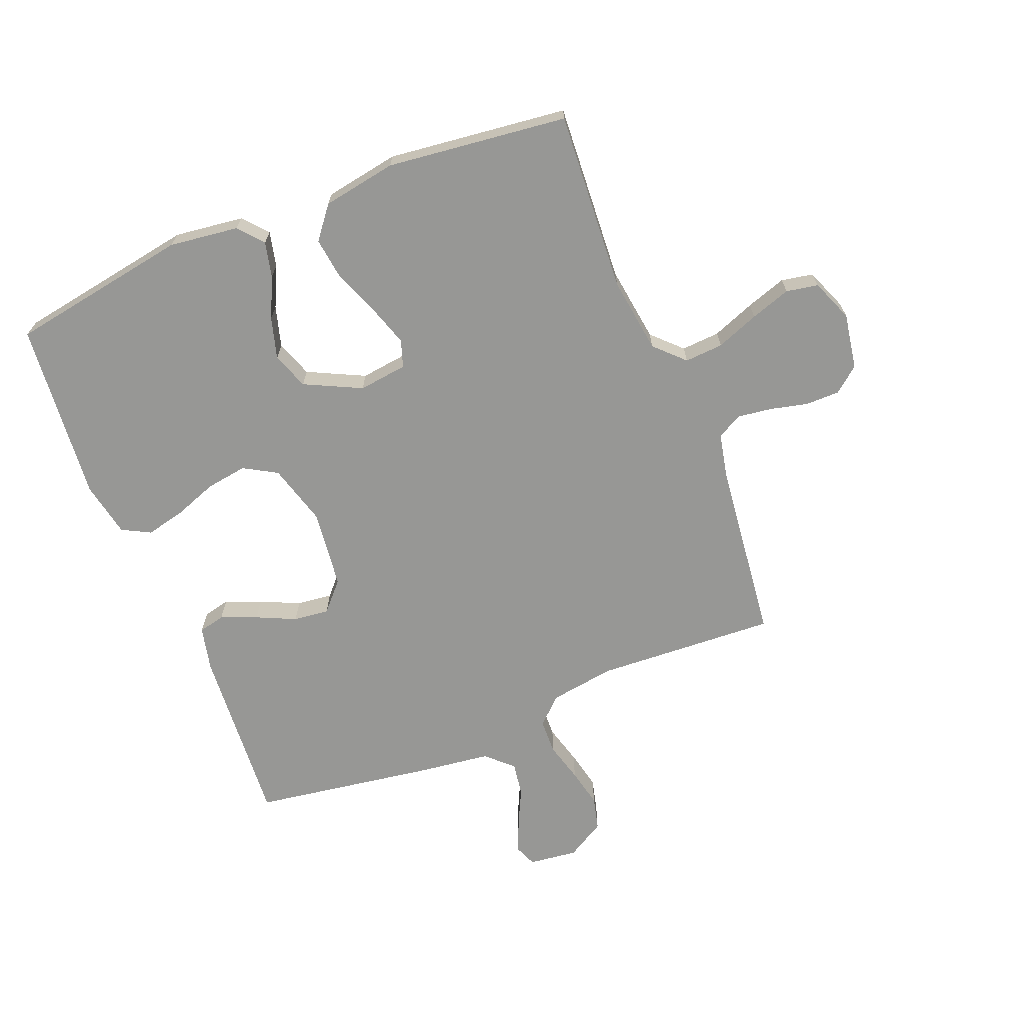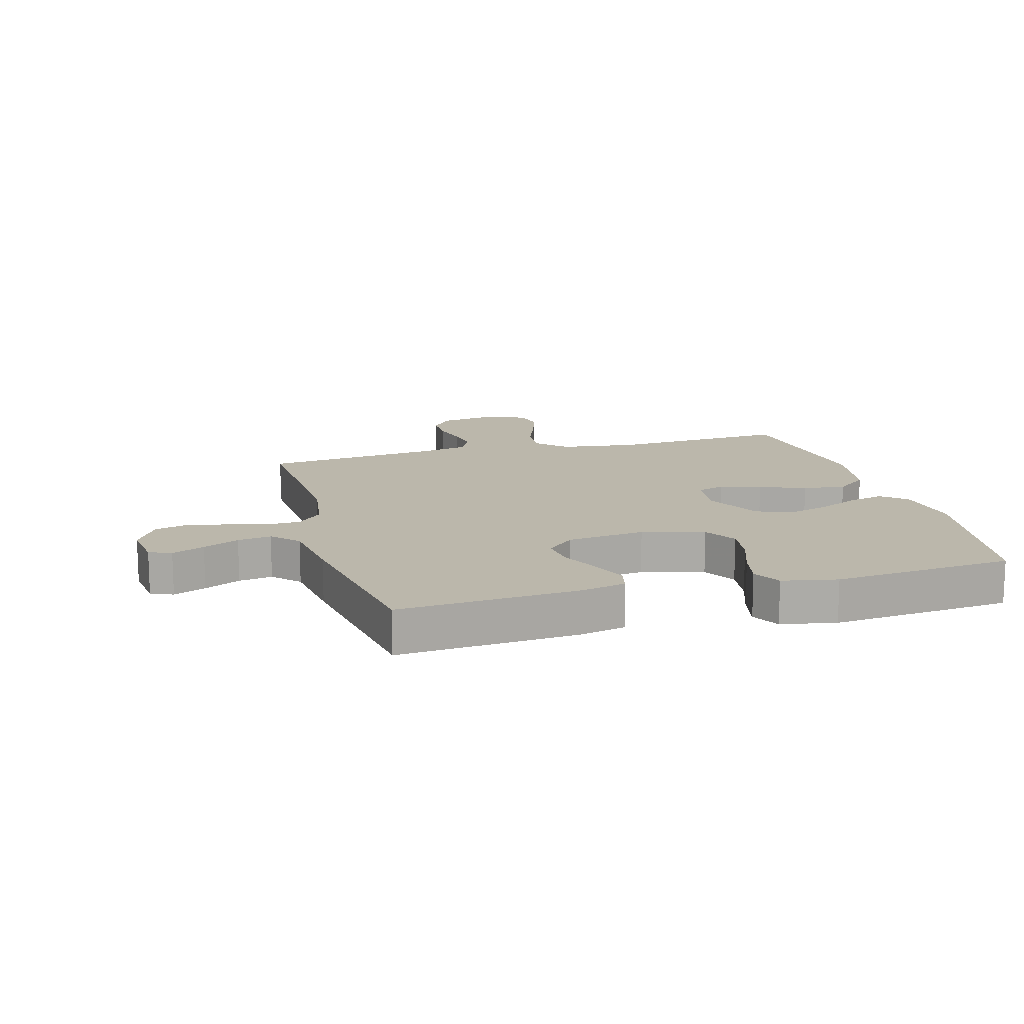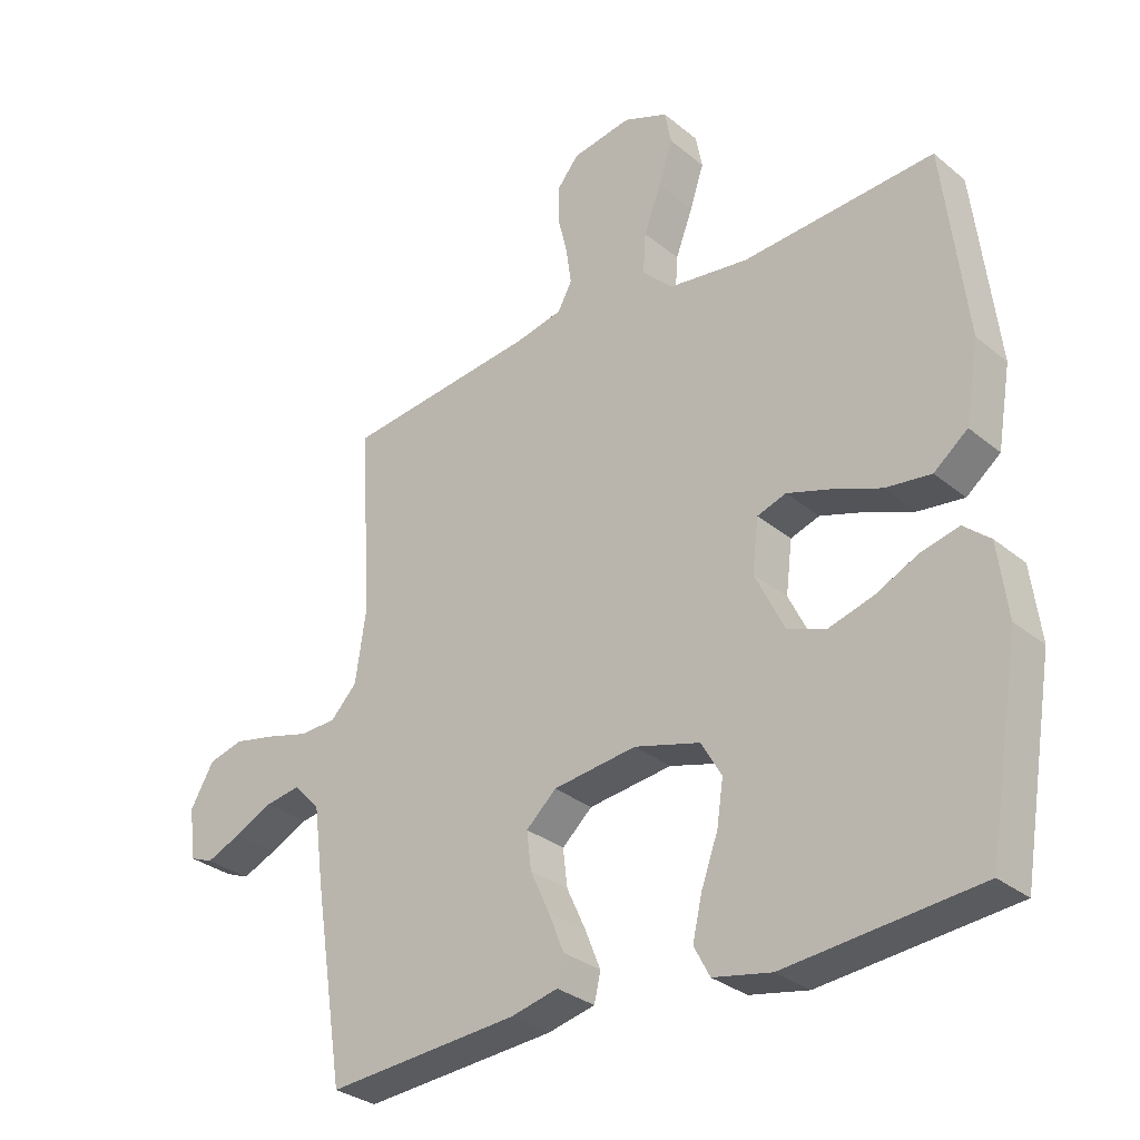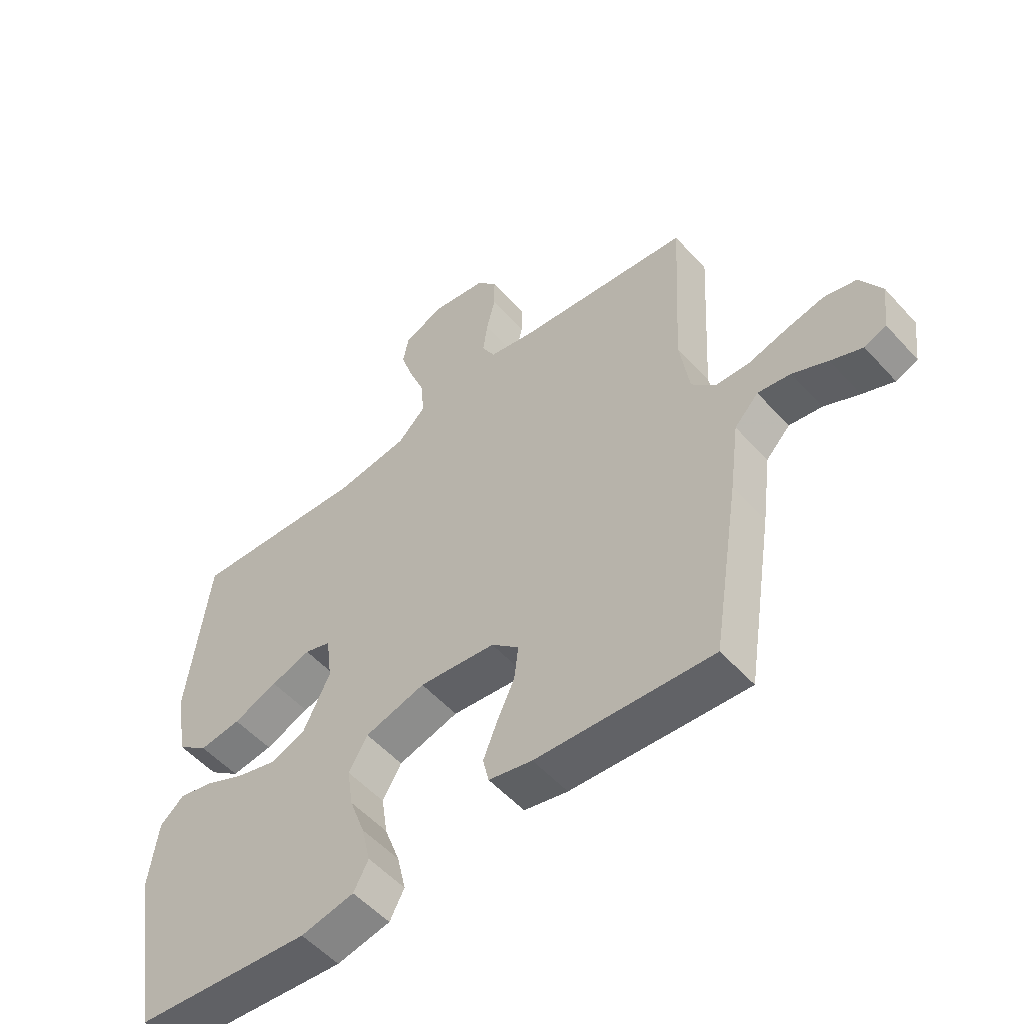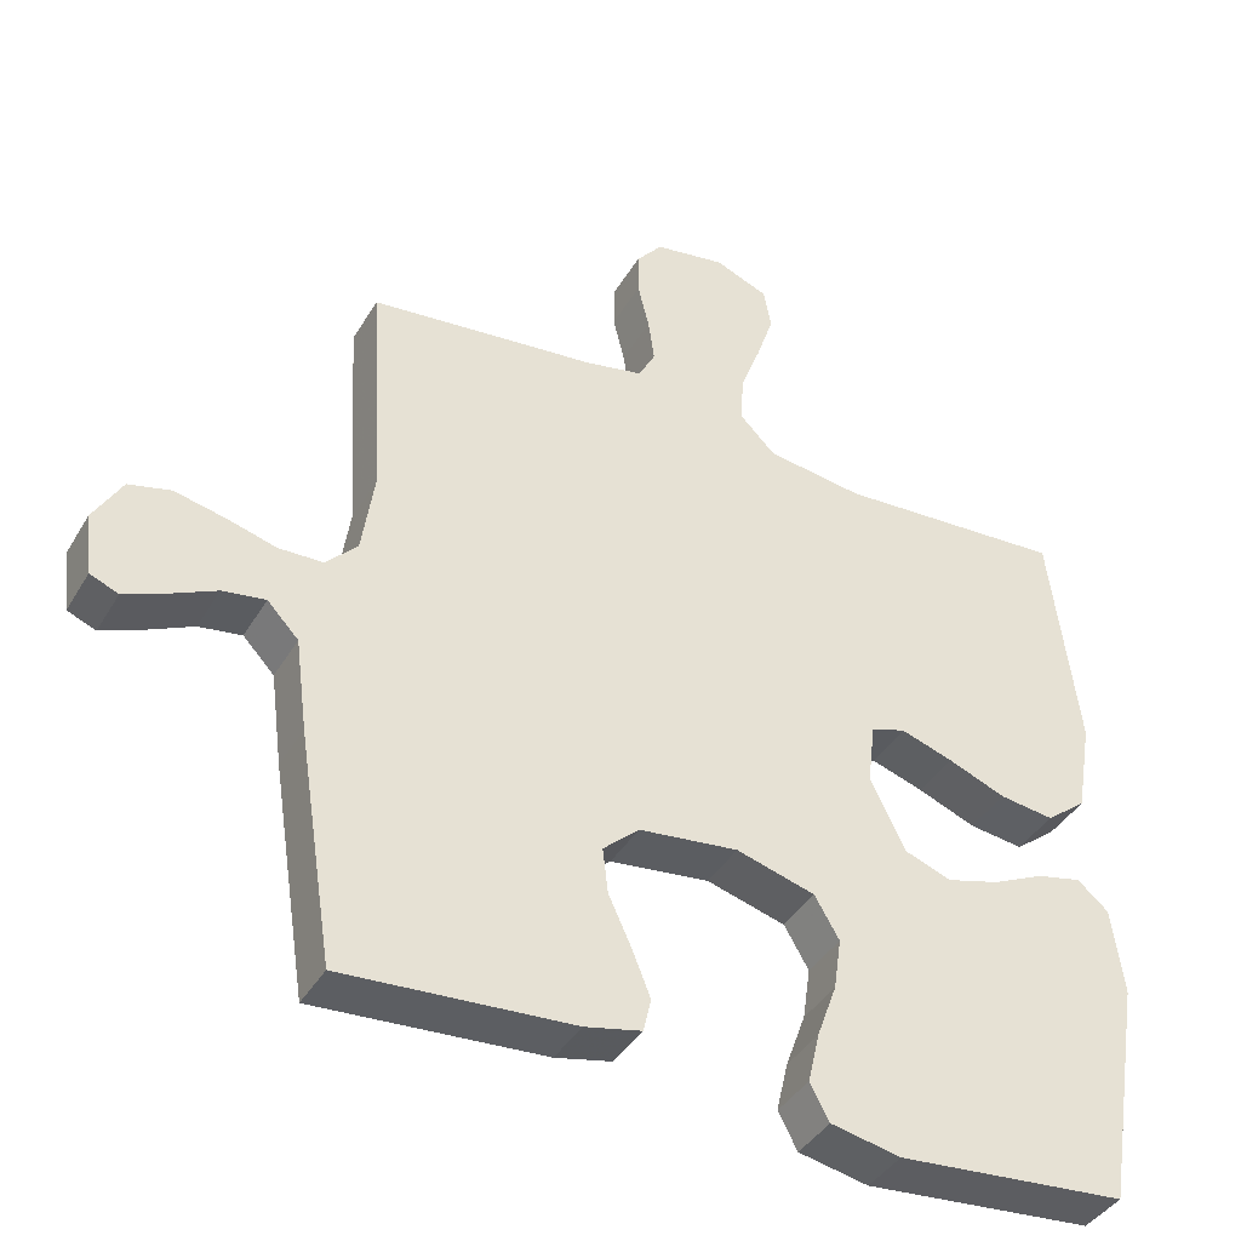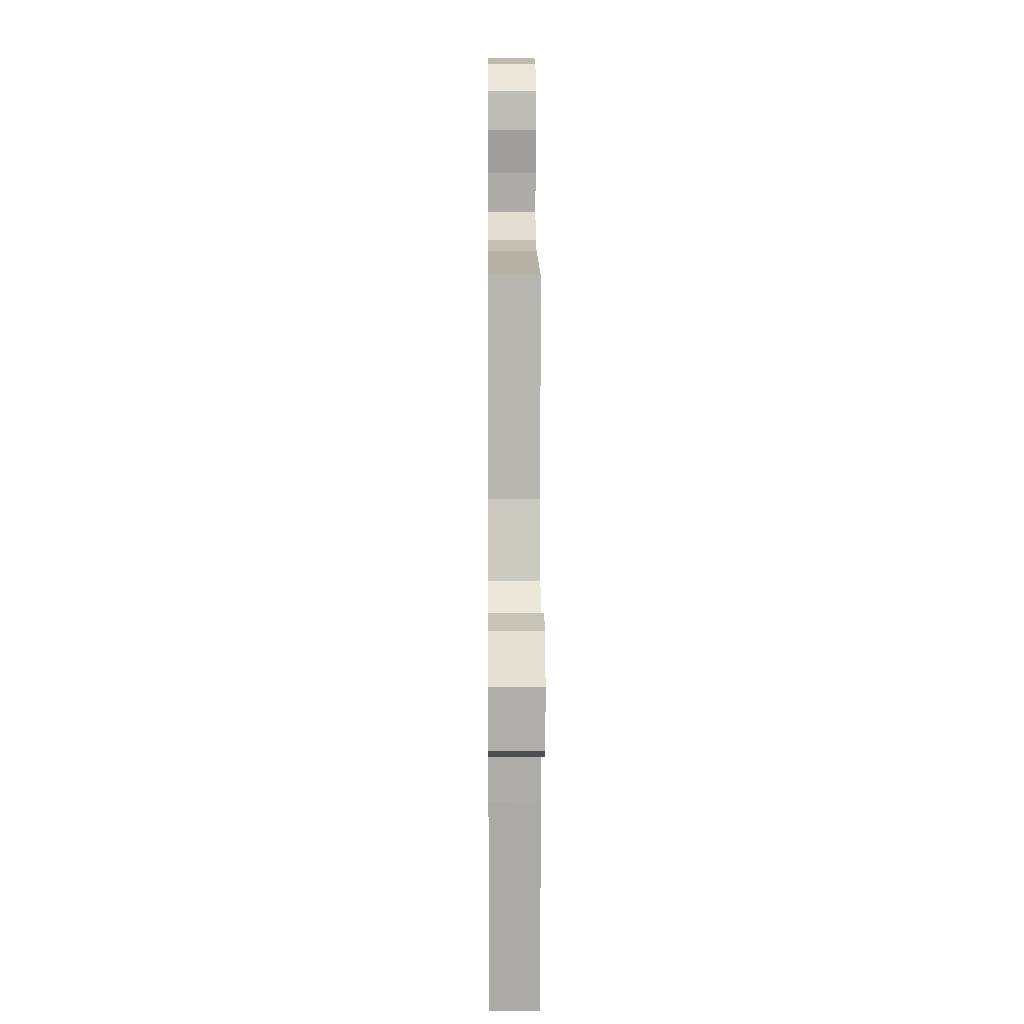
<metadata>
{"format":"obj","ext":"obj","renderer":"f3d","projection":"perspective","resolution":1024,"background":"white","views":[{"elev":-68.1,"azim":-68.0,"up":"+Y"},{"elev":14.2,"azim":164.4,"up":"+Y"},{"elev":-30.8,"azim":-139.4,"up":"+Z"},{"elev":-53.8,"azim":41.0,"up":"+Z"},{"elev":-40.5,"azim":151.9,"up":"+Z"},{"elev":5.4,"azim":89.5,"up":"+Z"}]}
</metadata>
<code>
v 0.5 0.07 0.5
v 0.483 0.07 0.2
v 0.499 0.07 0.091
v 0.54 0.07 0.048
v 0.598 0.07 0.046
v 0.664 0.07 0.064
v 0.729 0.07 0.078
v 0.784 0.07 0.064
v 0.821 0.07 0
v 0.811 0.07 -0.081
v 0.774 0.07 -0.096
v 0.72 0.07 -0.073
v 0.66 0.07 -0.044
v 0.604 0.07 -0.035
v 0.563 0.07 -0.078
v 0.547 0.07 -0.2
v 0.5 0.07 -0.5
v 0.2 0.07 -0.478
v 0.126 0.07 -0.461
v 0.116 0.07 -0.417
v 0.14 0.07 -0.357
v 0.17 0.07 -0.292
v 0.177 0.07 -0.233
v 0.13 0.07 -0.19
v 0 0.07 -0.174
v -0.103 0.07 -0.203
v -0.135 0.07 -0.258
v -0.125 0.07 -0.326
v -0.099 0.07 -0.398
v -0.084 0.07 -0.463
v -0.109 0.07 -0.51
v -0.2 0.07 -0.528
v -0.5 0.07 -0.5
v -0.55 0.07 -0.2
v -0.535 0.07 -0.085
v -0.494 0.07 -0.05
v -0.435 0.07 -0.064
v -0.368 0.07 -0.096
v -0.299 0.07 -0.116
v -0.238 0.07 -0.094
v -0.192 0.07 0
v -0.202 0.07 0.081
v -0.247 0.07 0.096
v -0.315 0.07 0.074
v -0.391 0.07 0.044
v -0.462 0.07 0.035
v -0.515 0.07 0.077
v -0.536 0.07 0.2
v -0.5 0.07 0.5
v -0.2 0.07 0.48
v -0.074 0.07 0.497
v -0.027 0.07 0.544
v -0.031 0.07 0.608
v -0.058 0.07 0.679
v -0.08 0.07 0.746
v -0.07 0.07 0.799
v 0 0.07 0.827
v 0.093 0.07 0.811
v 0.127 0.07 0.769
v 0.127 0.07 0.712
v 0.112 0.07 0.65
v 0.104 0.07 0.593
v 0.126 0.07 0.551
v 0.2 0.07 0.535
v 0.5 0 0.5
v 0.483 0 0.2
v 0.499 0 0.091
v 0.54 0 0.048
v 0.598 0 0.046
v 0.664 0 0.064
v 0.729 0 0.078
v 0.784 0 0.064
v 0.821 0 0
v 0.811 0 -0.081
v 0.774 0 -0.096
v 0.72 0 -0.073
v 0.66 0 -0.044
v 0.604 0 -0.035
v 0.563 0 -0.078
v 0.547 0 -0.2
v 0.5 0 -0.5
v 0.2 0 -0.478
v 0.126 0 -0.461
v 0.116 0 -0.417
v 0.14 0 -0.357
v 0.17 0 -0.292
v 0.177 0 -0.233
v 0.13 0 -0.19
v 0 0 -0.174
v -0.103 0 -0.203
v -0.135 0 -0.258
v -0.125 0 -0.326
v -0.099 0 -0.398
v -0.084 0 -0.463
v -0.109 0 -0.51
v -0.2 0 -0.528
v -0.5 0 -0.5
v -0.55 0 -0.2
v -0.535 0 -0.085
v -0.494 0 -0.05
v -0.435 0 -0.064
v -0.368 0 -0.096
v -0.299 0 -0.116
v -0.238 0 -0.094
v -0.192 0 0
v -0.202 0 0.081
v -0.247 0 0.096
v -0.315 0 0.074
v -0.391 0 0.044
v -0.462 0 0.035
v -0.515 0 0.077
v -0.536 0 0.2
v -0.5 0 0.5
v -0.2 0 0.48
v -0.074 0 0.497
v -0.027 0 0.544
v -0.031 0 0.608
v -0.058 0 0.679
v -0.08 0 0.746
v -0.07 0 0.799
v 0 0 0.827
v 0.093 0 0.811
v 0.127 0 0.769
v 0.127 0 0.712
v 0.112 0 0.65
v 0.104 0 0.593
v 0.126 0 0.551
v 0.2 0 0.535
f 58 59 60 61
f 58 61 62
f 57 58 62
f 56 57 62
f 53 54 55 56
f 53 56 62 63
f 47 48 49 50
f 47 50 51
f 44 45 46 47
f 43 44 47 51
f 42 43 51 52
f 35 36 37 38
f 35 38 39
f 34 35 39
f 33 34 39
f 32 33 39 40
f 28 29 30 31
f 27 28 31 32
f 19 20 21 22
f 17 18 19 22
f 15 16 17 22
f 14 15 22 23
f 10 11 12 13
f 8 9 10 13
f 8 13 14
f 5 6 7 8
f 5 8 14 23
f 64 1 2
f 63 64 2 3
f 52 53 63 3
f 41 42 52 3
f 27 32 40 41
f 26 27 41
f 25 26 41 3
f 4 5 23 24
f 3 4 24 25
f 125 124 123 122
f 126 125 122
f 126 122 121
f 126 121 120
f 120 119 118 117
f 127 126 120 117
f 114 113 112 111
f 115 114 111
f 111 110 109 108
f 115 111 108 107
f 116 115 107 106
f 102 101 100 99
f 103 102 99
f 103 99 98
f 103 98 97
f 104 103 97 96
f 95 94 93 92
f 96 95 92 91
f 86 85 84 83
f 86 83 82 81
f 86 81 80 79
f 87 86 79 78
f 77 76 75 74
f 77 74 73 72
f 78 77 72
f 72 71 70 69
f 87 78 72 69
f 66 65 128
f 67 66 128 127
f 67 127 117 116
f 67 116 106 105
f 105 104 96 91
f 105 91 90
f 67 105 90 89
f 88 87 69 68
f 89 88 68 67
f 1 65 66 2
f 2 66 67 3
f 3 67 68 4
f 4 68 69 5
f 5 69 70 6
f 6 70 71 7
f 7 71 72 8
f 8 72 73 9
f 9 73 74 10
f 10 74 75 11
f 11 75 76 12
f 12 76 77 13
f 13 77 78 14
f 14 78 79 15
f 15 79 80 16
f 16 80 81 17
f 17 81 82 18
f 18 82 83 19
f 19 83 84 20
f 20 84 85 21
f 21 85 86 22
f 22 86 87 23
f 23 87 88 24
f 24 88 89 25
f 25 89 90 26
f 26 90 91 27
f 27 91 92 28
f 28 92 93 29
f 29 93 94 30
f 30 94 95 31
f 31 95 96 32
f 32 96 97 33
f 33 97 98 34
f 34 98 99 35
f 35 99 100 36
f 36 100 101 37
f 37 101 102 38
f 38 102 103 39
f 39 103 104 40
f 40 104 105 41
f 41 105 106 42
f 42 106 107 43
f 43 107 108 44
f 44 108 109 45
f 45 109 110 46
f 46 110 111 47
f 47 111 112 48
f 48 112 113 49
f 49 113 114 50
f 50 114 115 51
f 51 115 116 52
f 52 116 117 53
f 53 117 118 54
f 54 118 119 55
f 55 119 120 56
f 56 120 121 57
f 57 121 122 58
f 58 122 123 59
f 59 123 124 60
f 60 124 125 61
f 61 125 126 62
f 62 126 127 63
f 63 127 128 64
f 64 128 65 1

</code>
